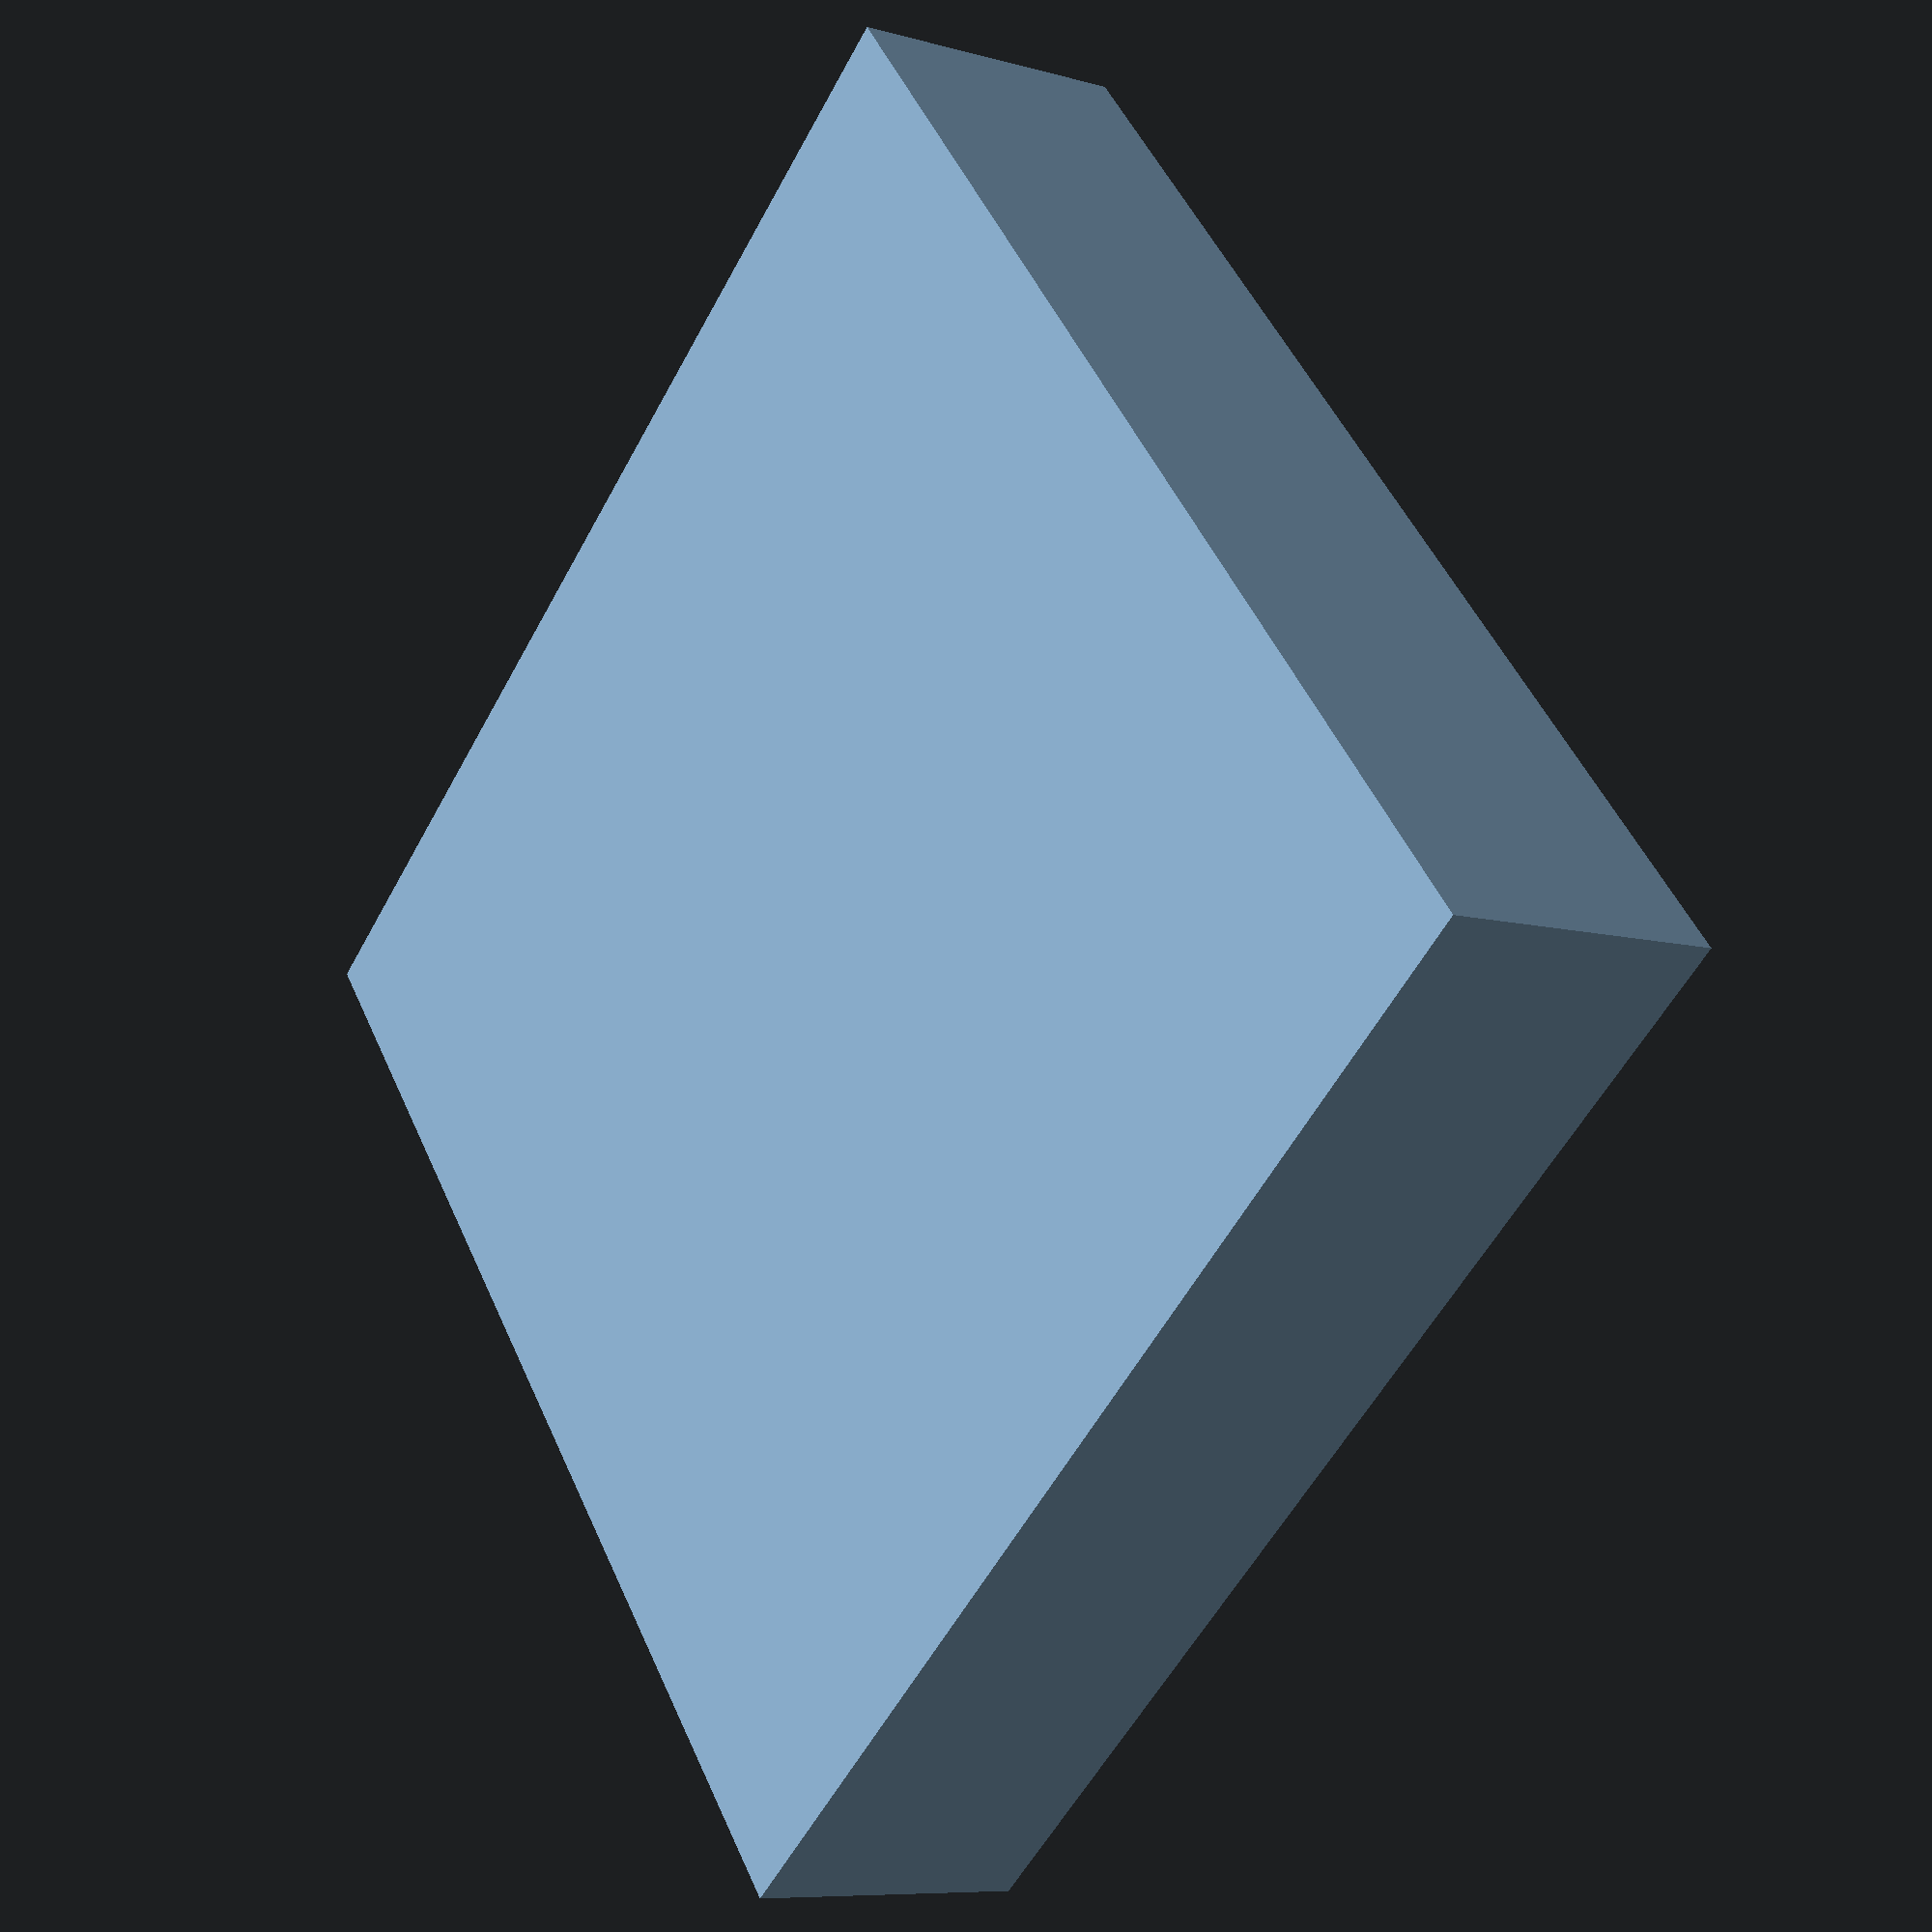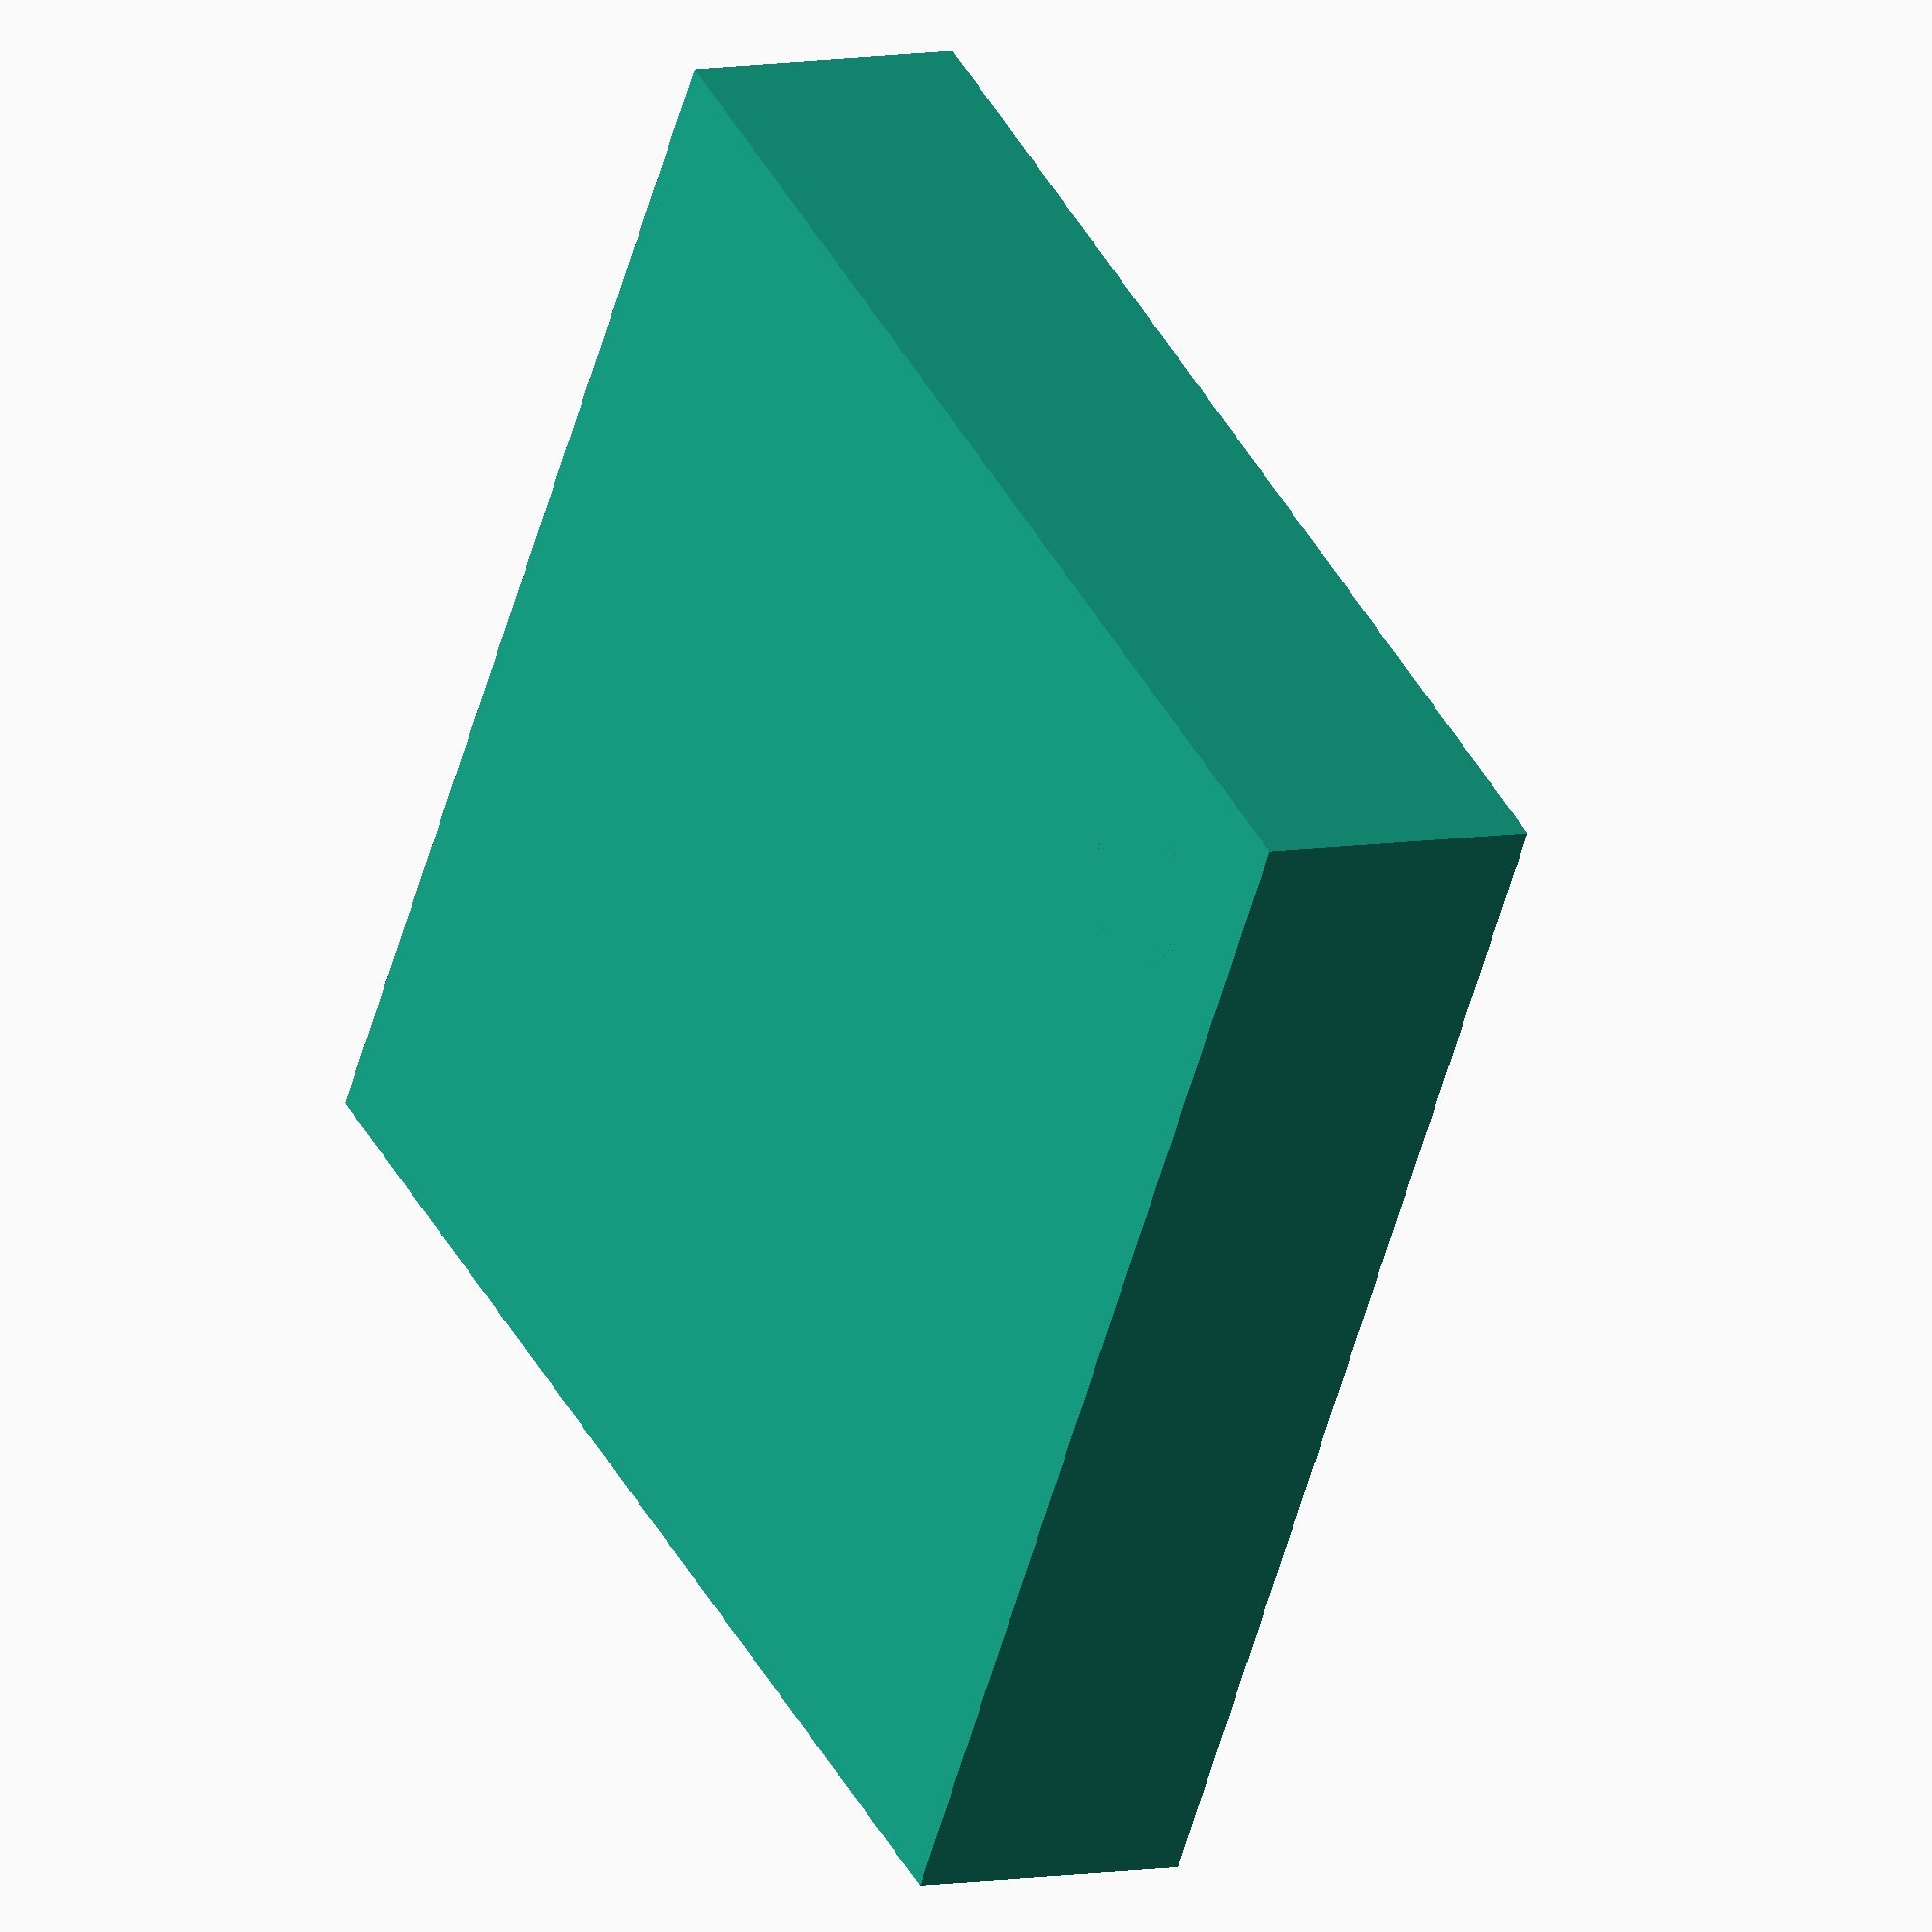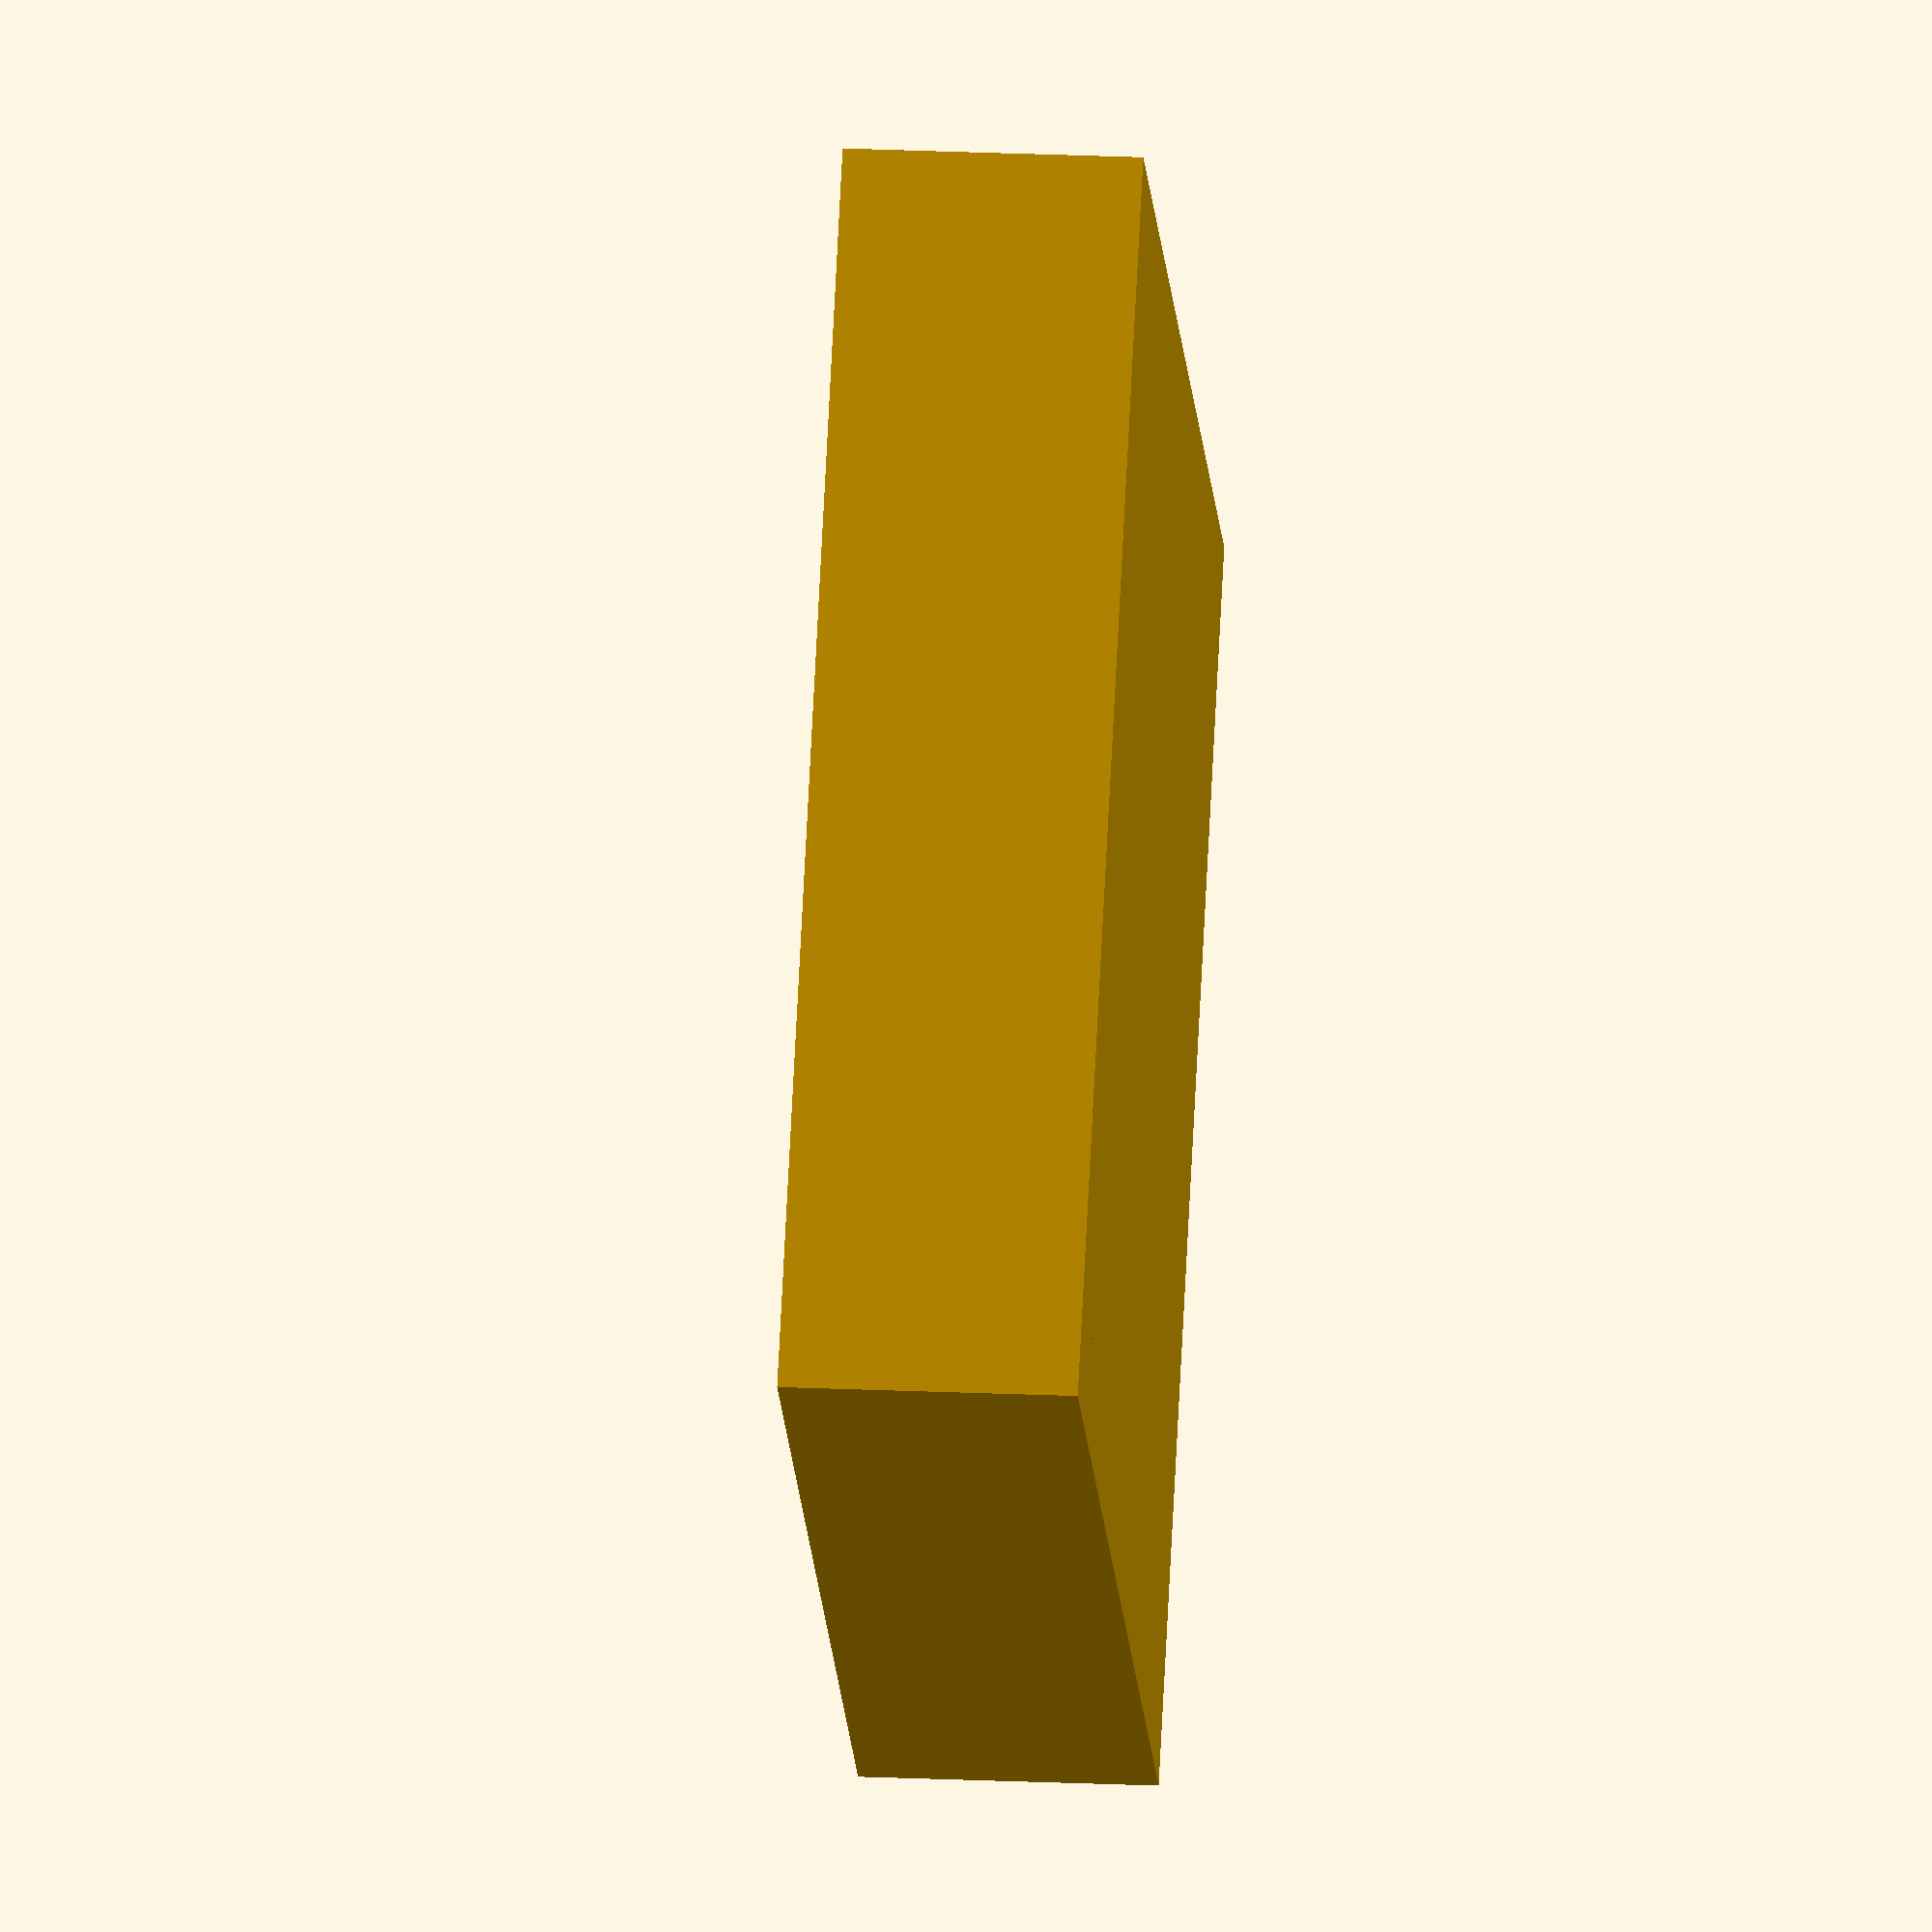
<openscad>
// Parameters
sides=50; //number of sides cylinders
nx=5; //number of cells in x
ny=nx; //number of cells in y
ratio= 0.7; // 0 to 1 ratio of void to solid
cellsize= 20; // mm cell size
wall=6; // mm wall and bottom thickness
// ---------

$fn=sides;

// calculate radius
radius=cellsize*ratio/2;


difference() { // box - auxetic
    
// create and center the mold with the model
translate ([-cellsize/2-wall,-cellsize/2-wall,-cellsize/2-wall])
cube([cellsize*nx+2*wall,cellsize*ny+2*wall,cellsize+wall]);

// Array of building blocks
// for (i =[ origin : spacing : distance ] )
for ( i=[0:cellsize:(nx-1)*cellsize]) {
for ( j=[0:cellsize:(ny-1)*cellsize]) {
    translate([i,j,0])
    difference() {
cube(cellsize, center=true);
cylinder(r=radius, h=2*cellsize, center=true);
}  
}} // end of array
} // end of difference



</openscad>
<views>
elev=188.5 azim=309.8 roll=307.0 proj=p view=wireframe
elev=173.2 azim=58.7 roll=301.2 proj=o view=solid
elev=338.4 azim=51.0 roll=94.6 proj=o view=solid
</views>
